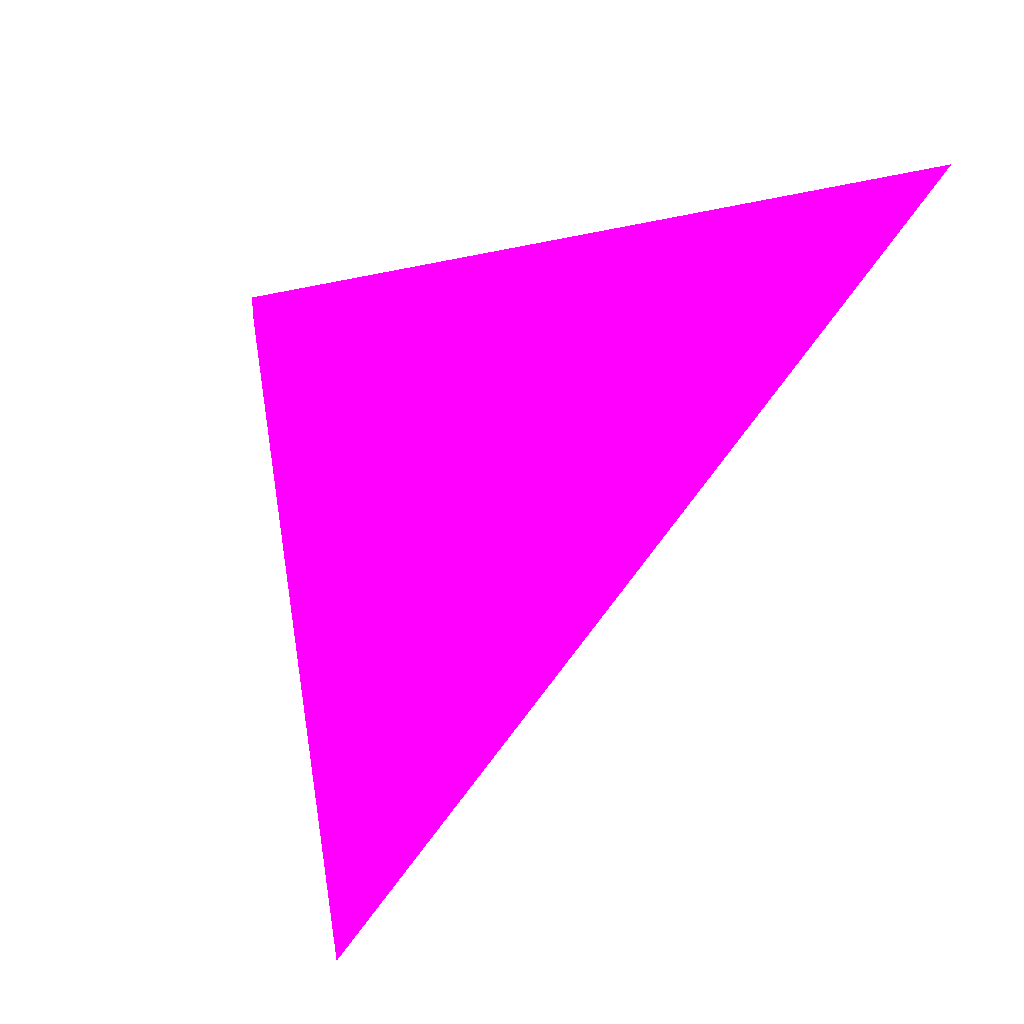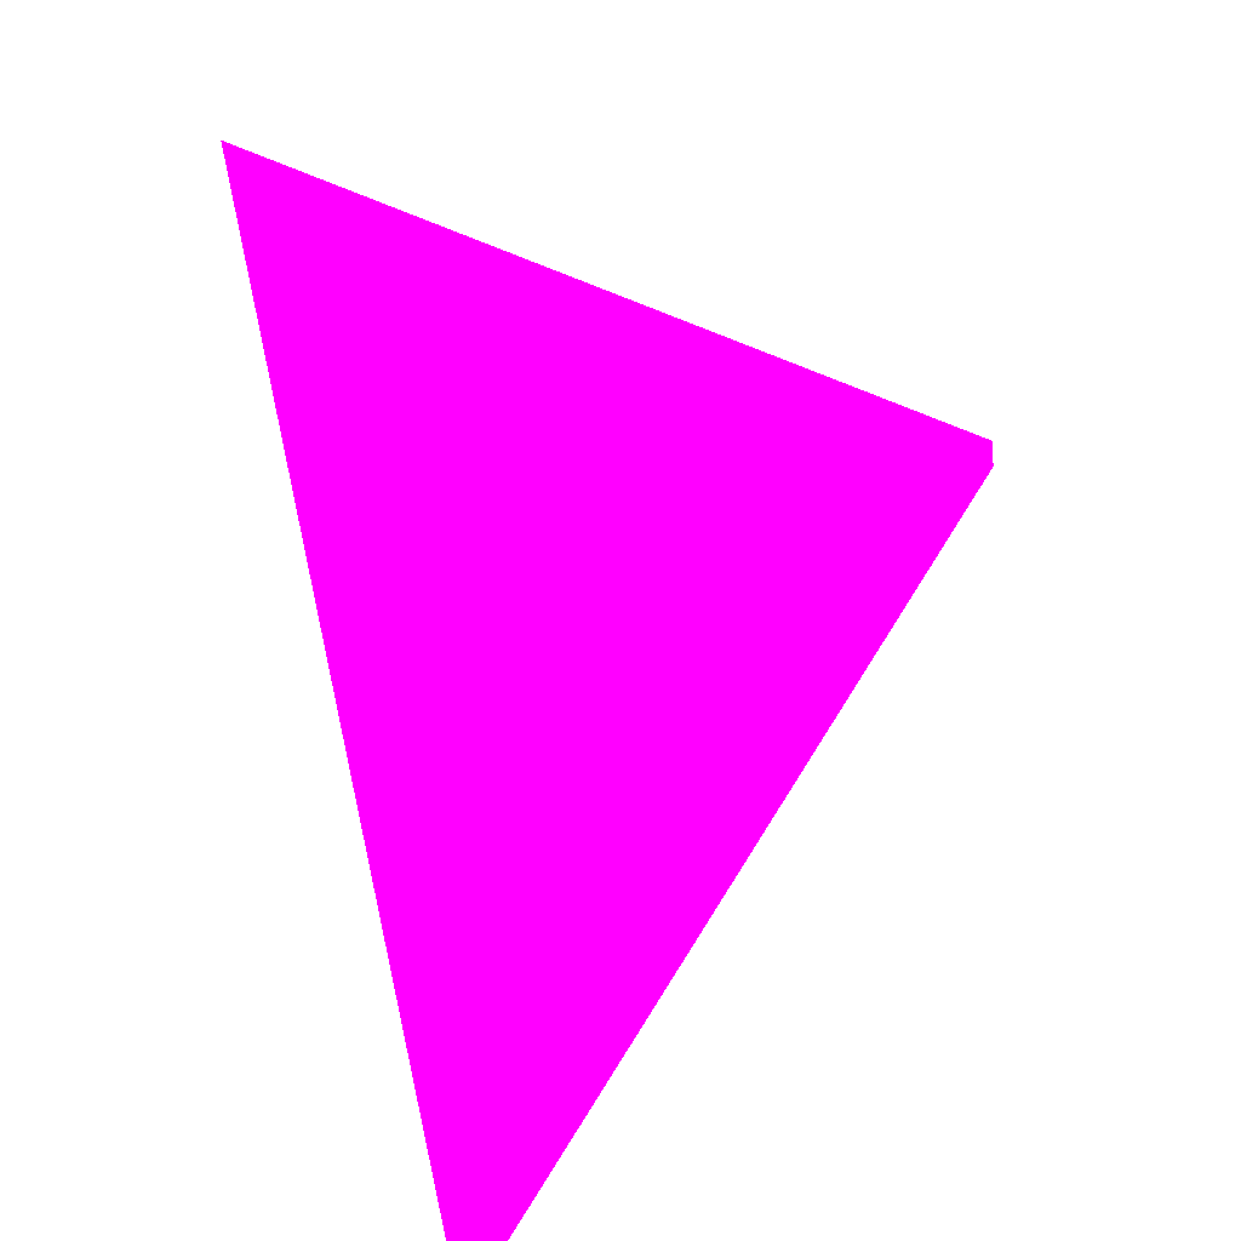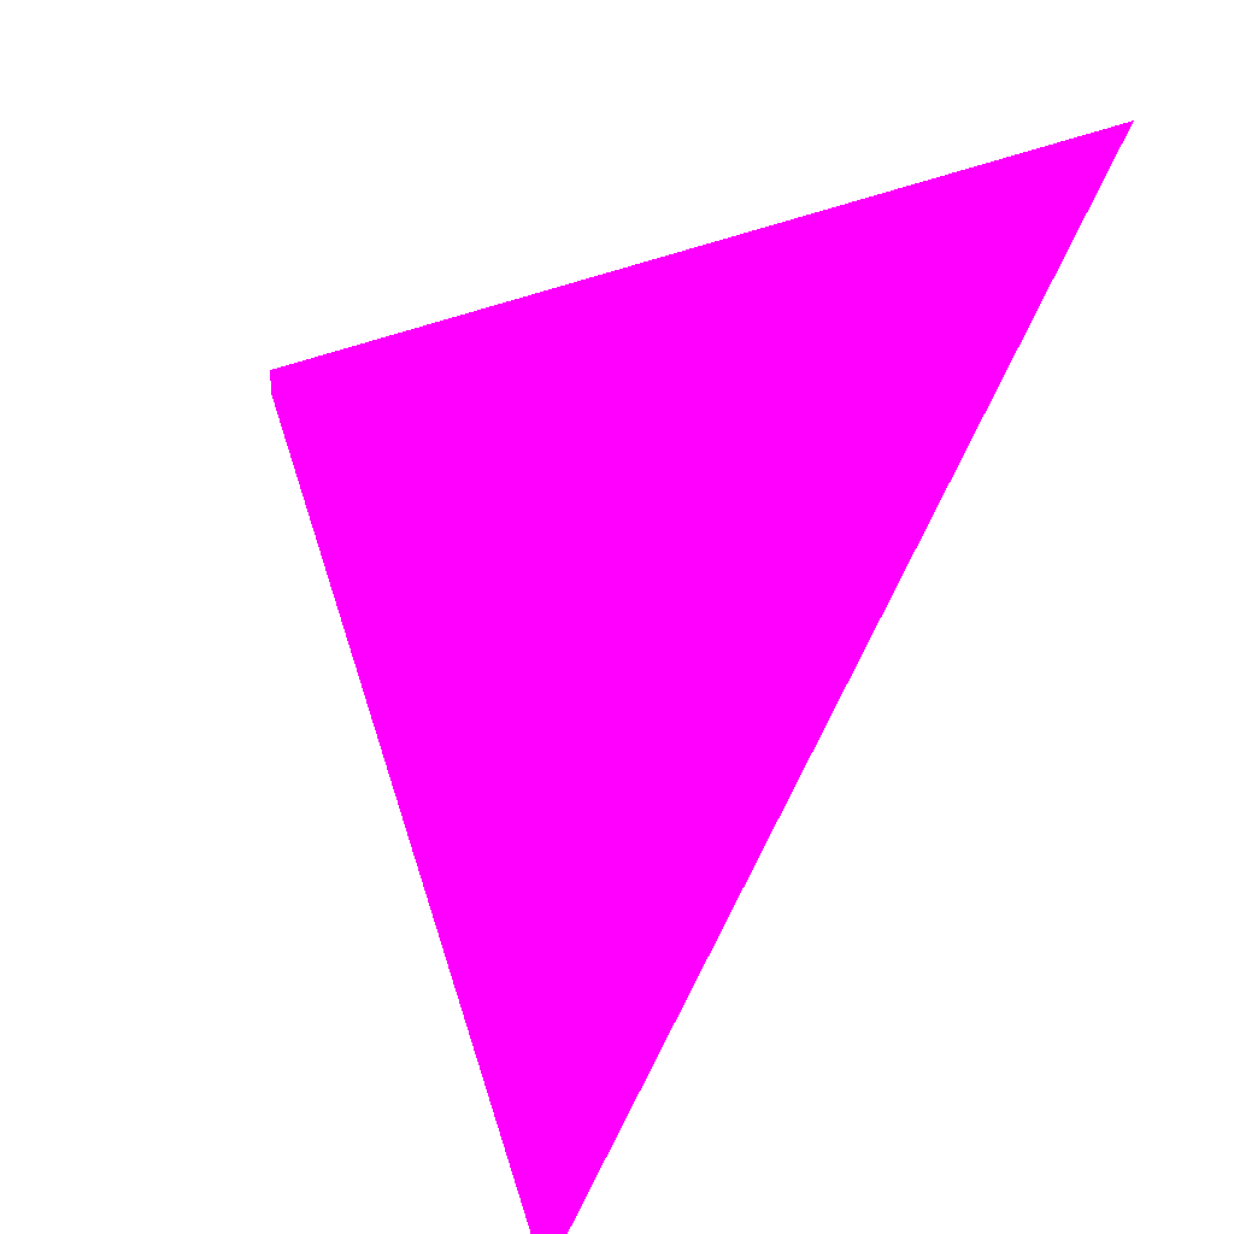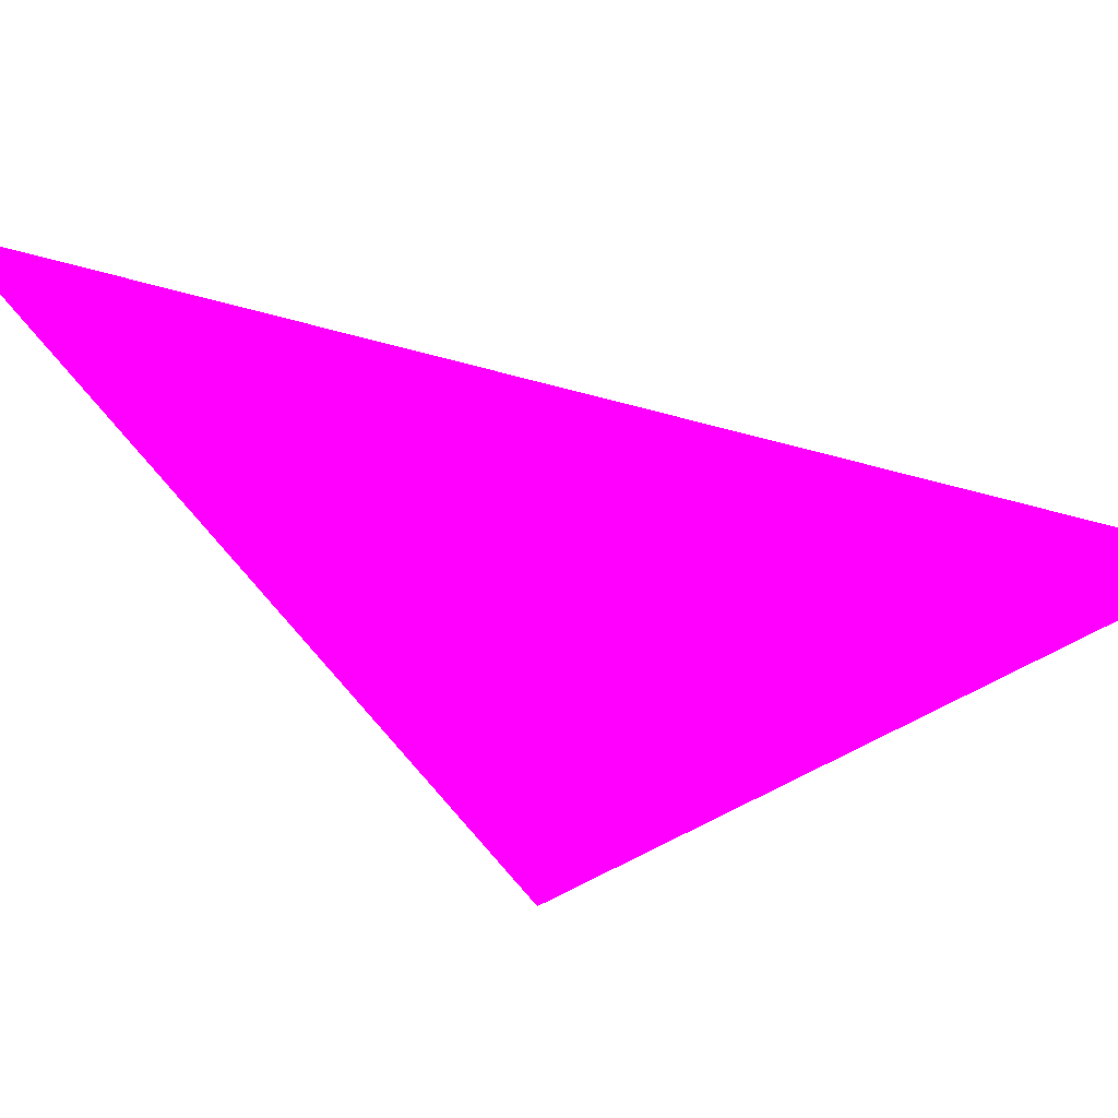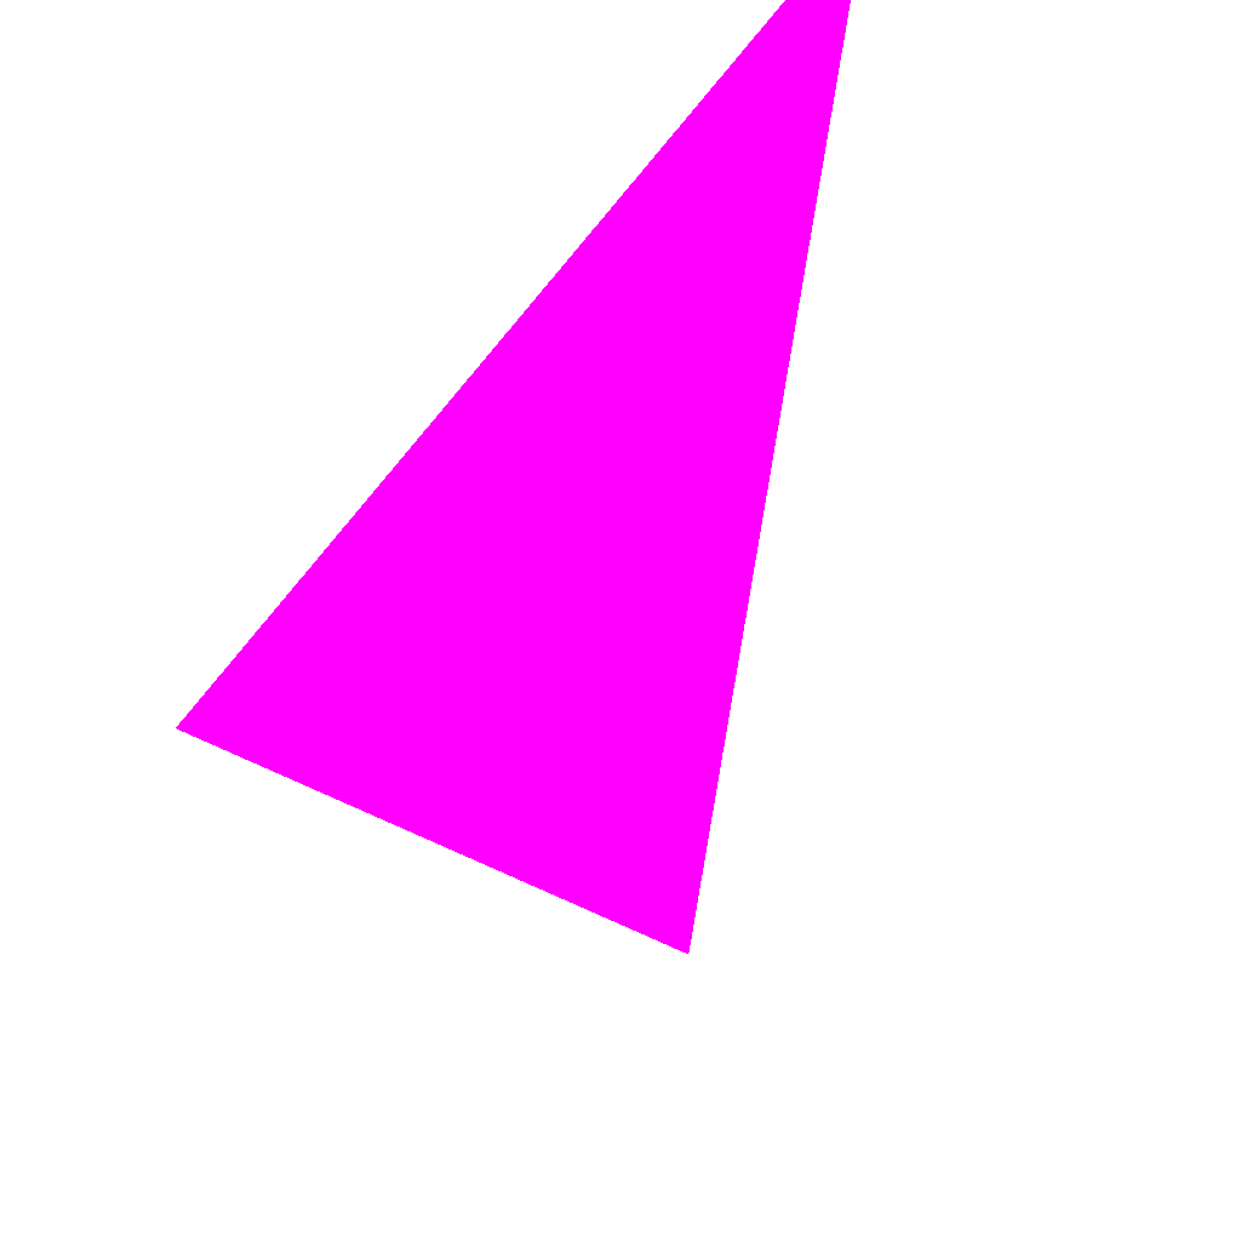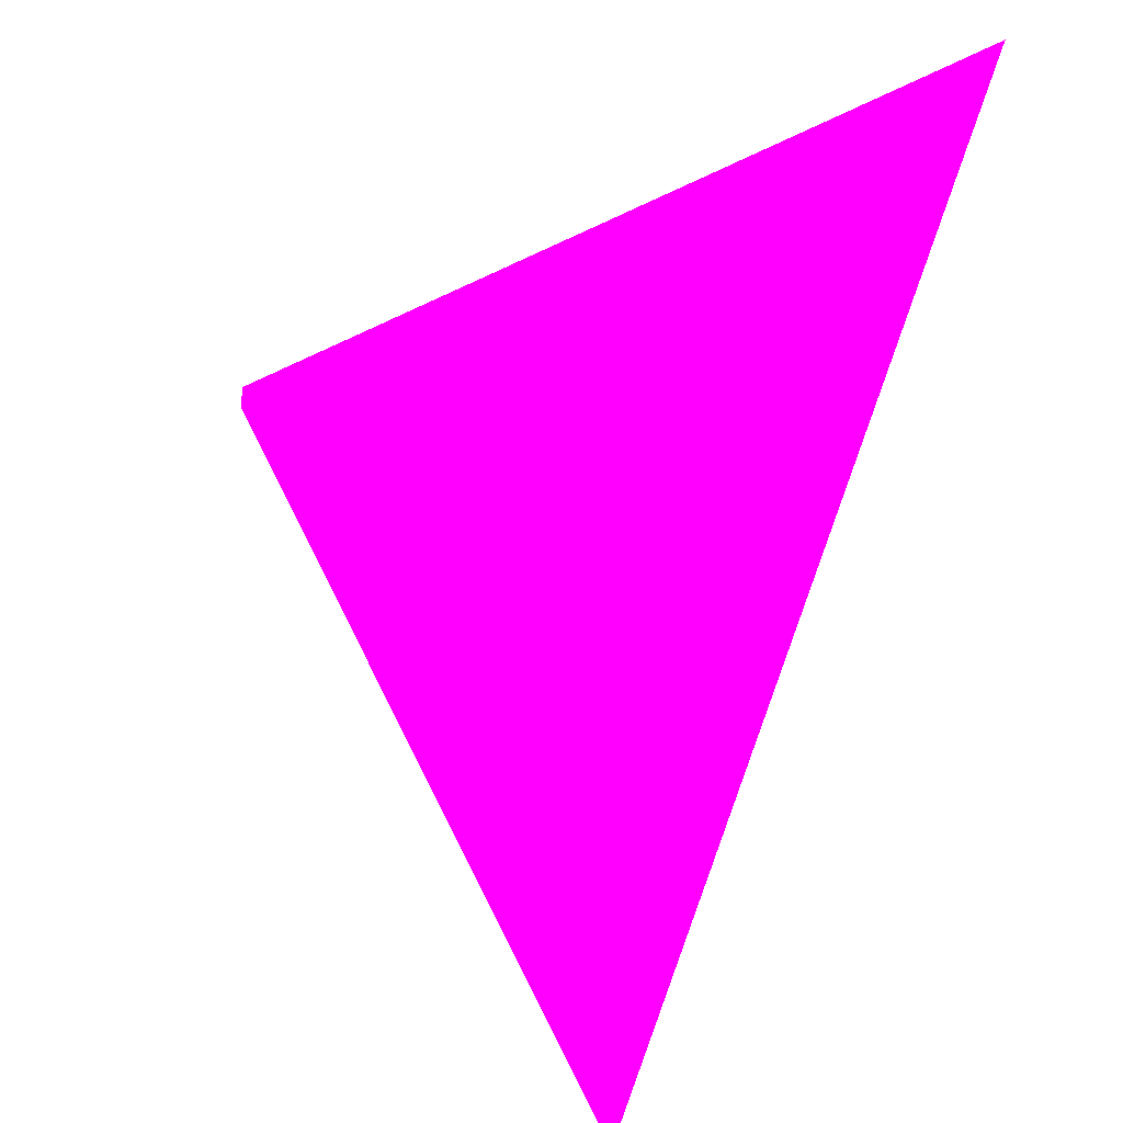
<metadata>
{"format":"obj","ext":"obj","renderer":"f3d","projection":"perspective","resolution":1024,"background":"white","views":[{"elev":-18.5,"azim":-145.9,"up":"+Y"},{"elev":9.7,"azim":76.6,"up":"+Y"},{"elev":-33.2,"azim":-127.5,"up":"+Y"},{"elev":53.4,"azim":152.6,"up":"+Z"},{"elev":76.6,"azim":149.3,"up":"+Y"},{"elev":-28.3,"azim":-112.5,"up":"+Y"}]}
</metadata>
<code>
o geometry_0
v 6.124e+05 5.855e+06 651.7 1 0 1
v 6.124e+05 5.855e+06 651.7 1 0 1
v 6.124e+05 5.855e+06 663.3 1 0 1
v 6.124e+05 5.855e+06 663.4 1 0 1
v 6.125e+05 5.855e+06 661.8 1 0 1
v 6.125e+05 5.855e+06 661.8 1 0 1
f 3 2 4
f 5 6 1
f 6 4 2
f 5 1 3
f 3 1 2
f 5 3 4
f 5 4 6
f 6 2 1

</code>
